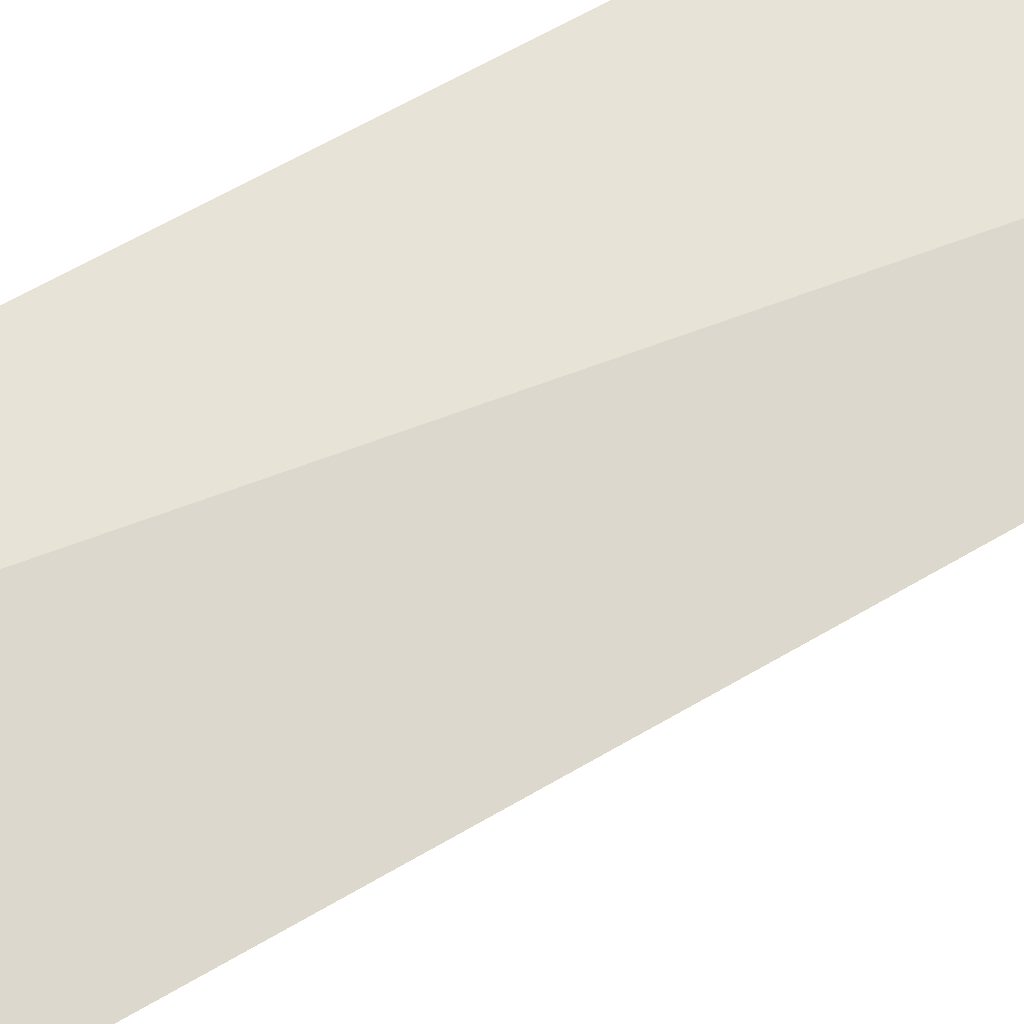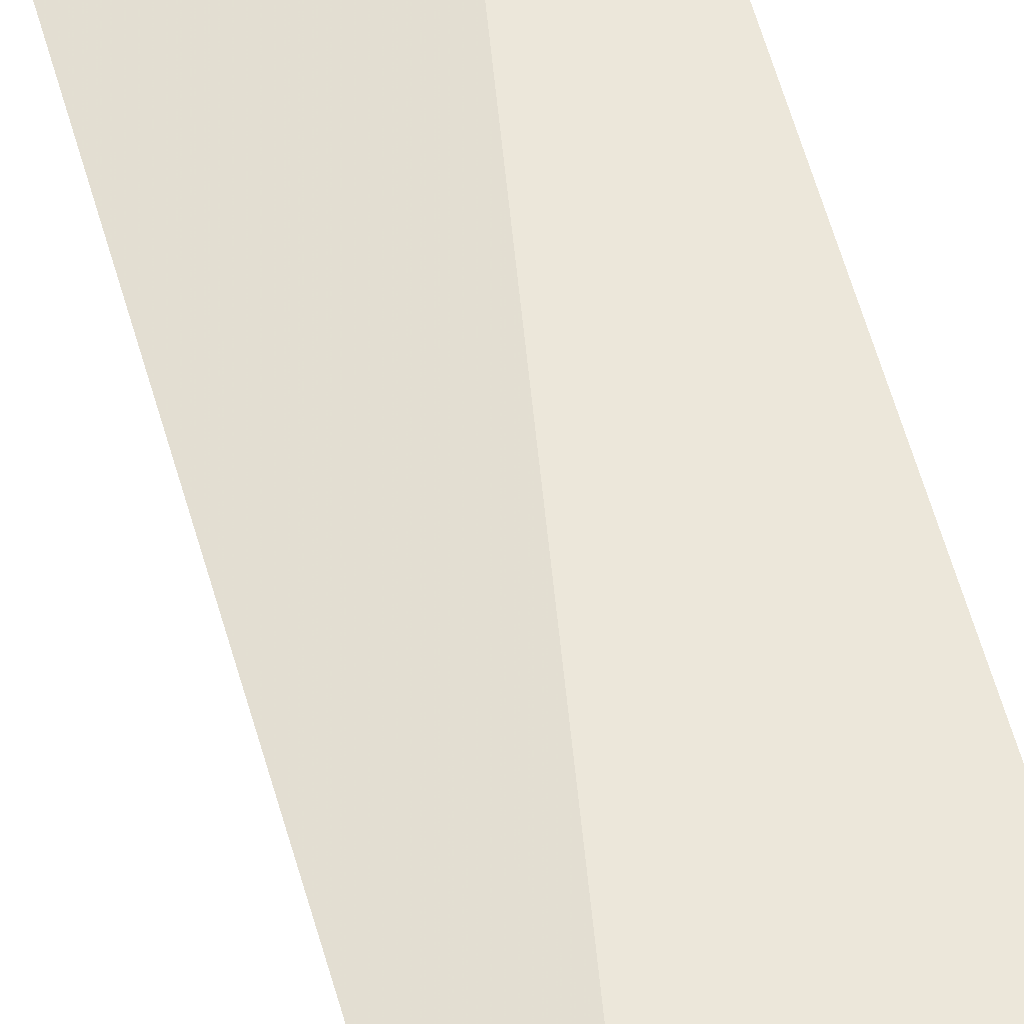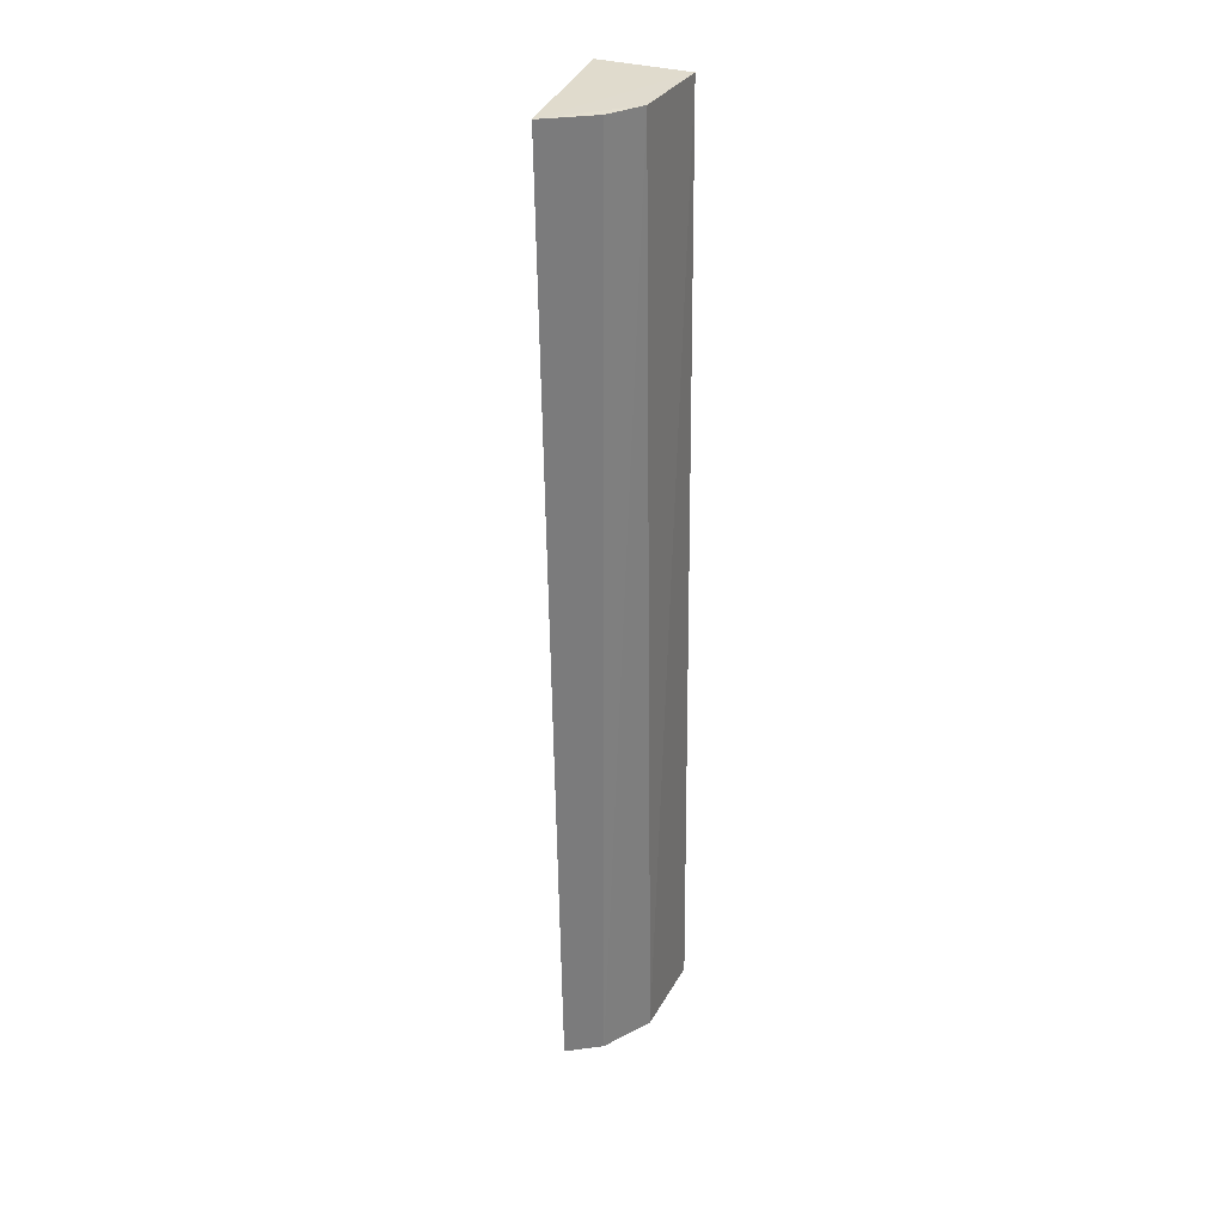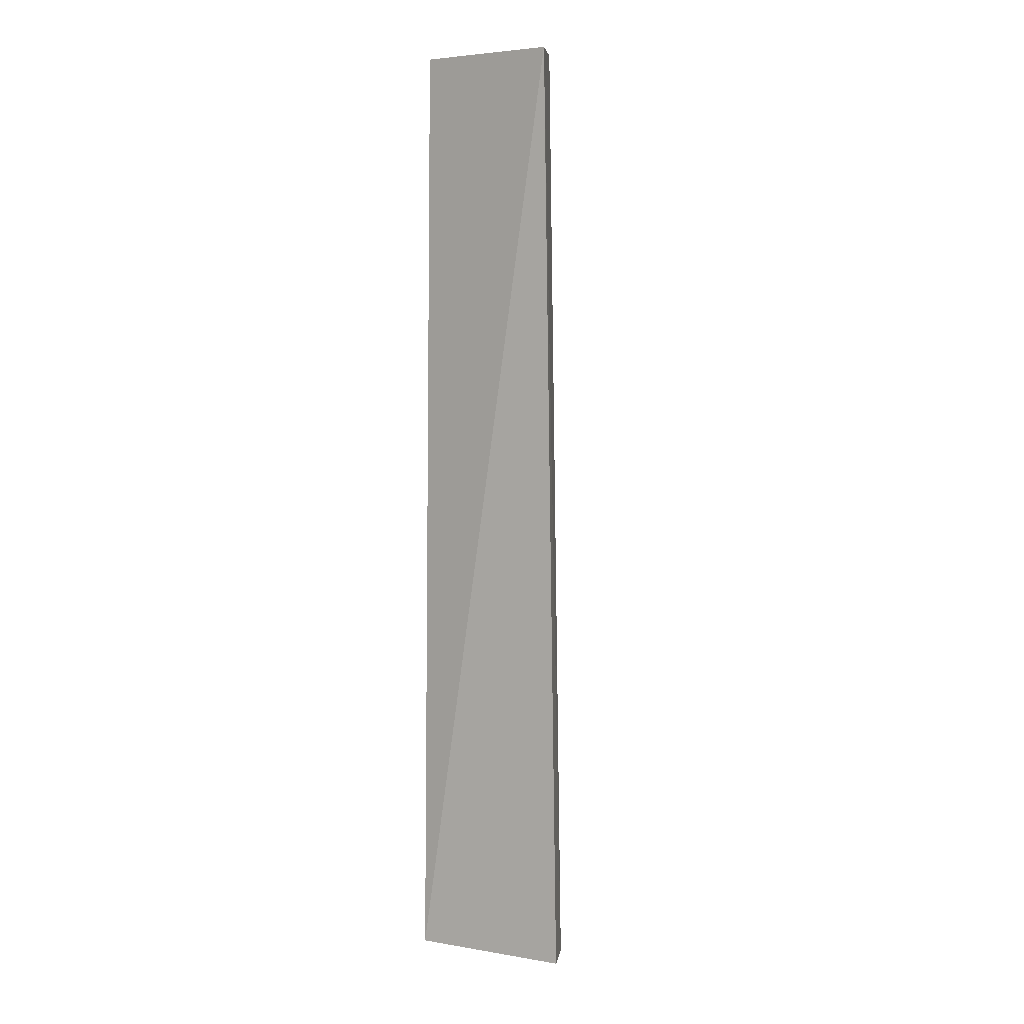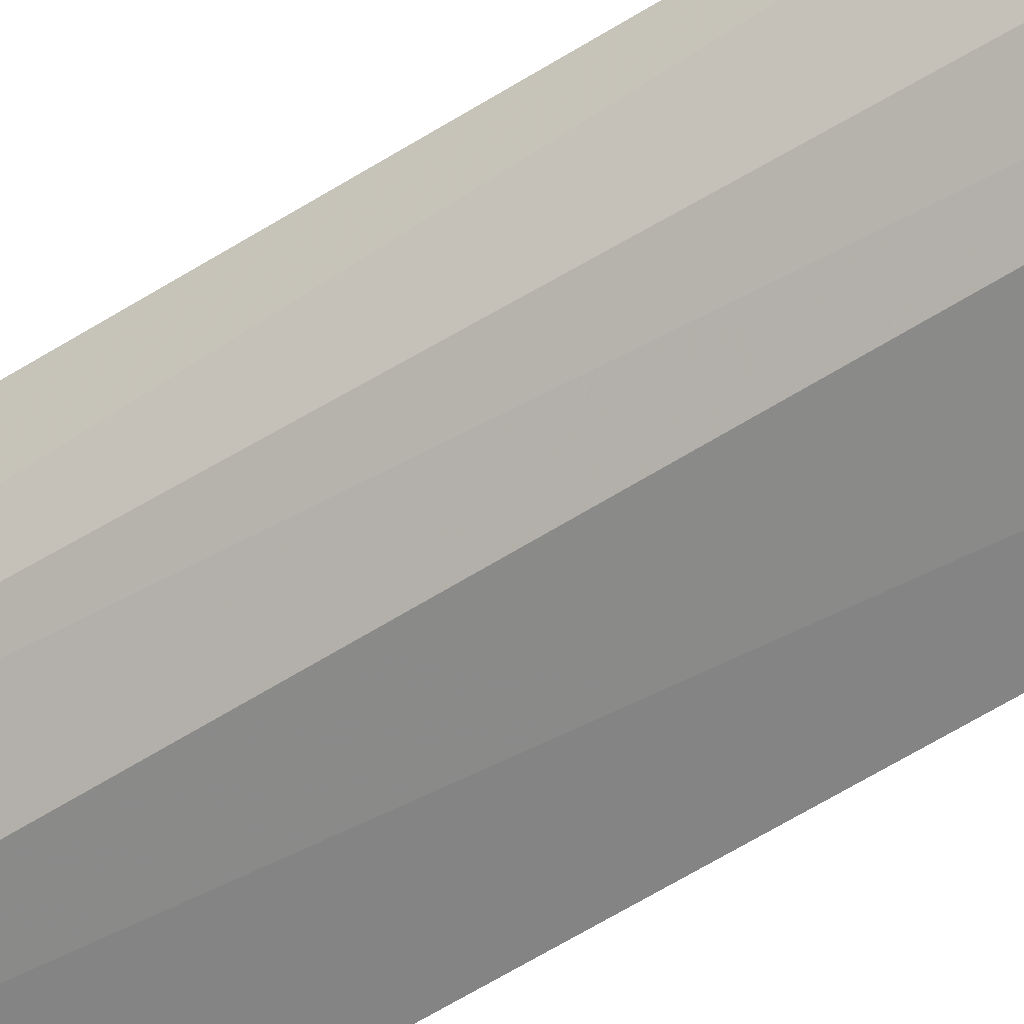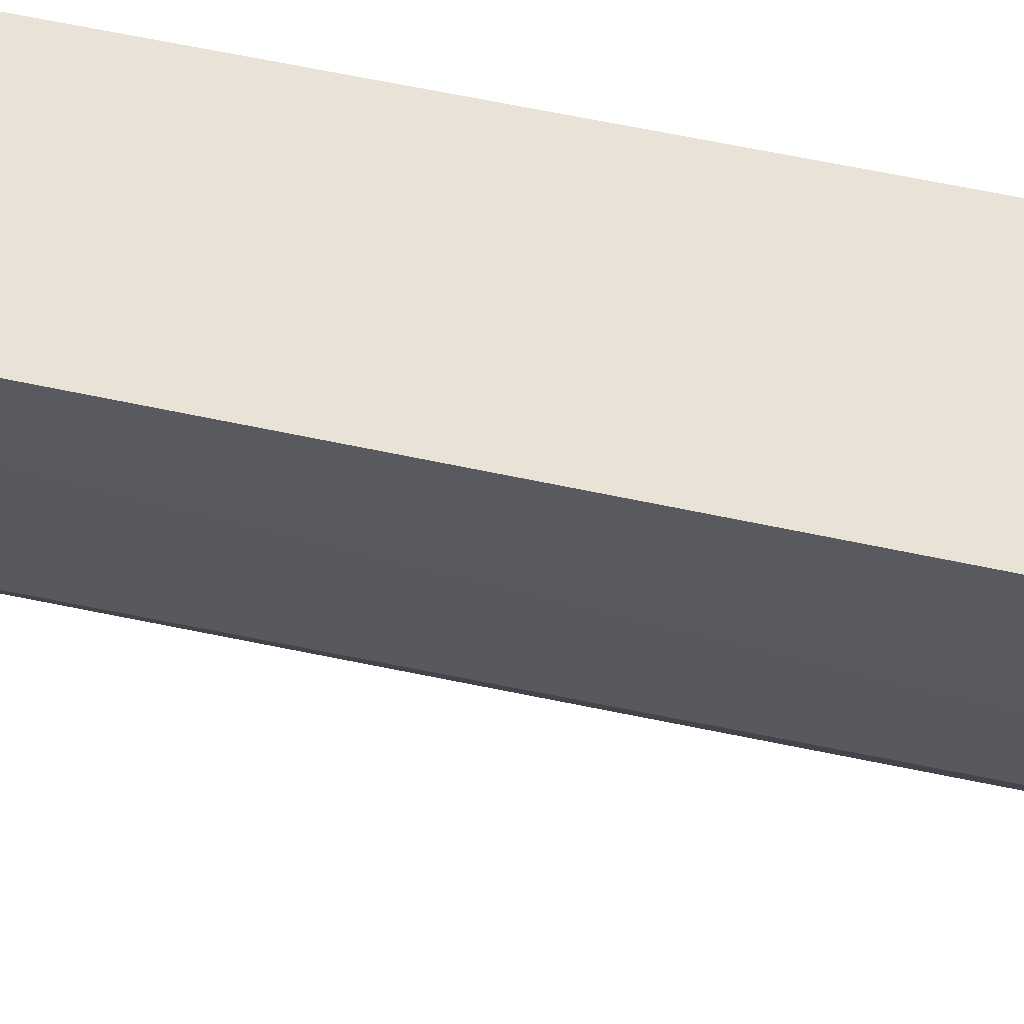
<metadata>
{"format":"obj","ext":"obj","renderer":"f3d","projection":"perspective","resolution":1024,"background":"white","views":[{"elev":62.9,"azim":-120.5,"up":"+Y"},{"elev":50.0,"azim":-13.9,"up":"+Y"},{"elev":32.8,"azim":-72.8,"up":"+Z"},{"elev":6.3,"azim":-143.2,"up":"+Z"},{"elev":-55.3,"azim":-56.0,"up":"+Y"},{"elev":-39.1,"azim":73.7,"up":"+Y"}]}
</metadata>
<code>
v 0.003186 -0.02579 -0.1592
v 0.003548 -0.02823 -0.4168
v 0.004814 0.002168 -0.4165
v -0.03529 -0.001895 -0.1591
v -0.01974 -0.02505 -0.4168
v 0.004848 -0.002174 -0.159
v -0.01968 -0.02171 -0.1593
v -0.03718 -0.006117 -0.4167
v -0.02777 -0.01488 -0.1593
v -0.03207 -0.01571 -0.4168
f 5 2 1
f 5 3 2
f 6 3 4
f 6 4 1
f 6 1 2
f 6 2 3
f 7 5 1
f 7 1 4
f 8 4 3
f 9 7 4
f 10 9 4
f 10 4 8
f 10 5 7
f 10 7 9
f 10 8 3
f 10 3 5

</code>
